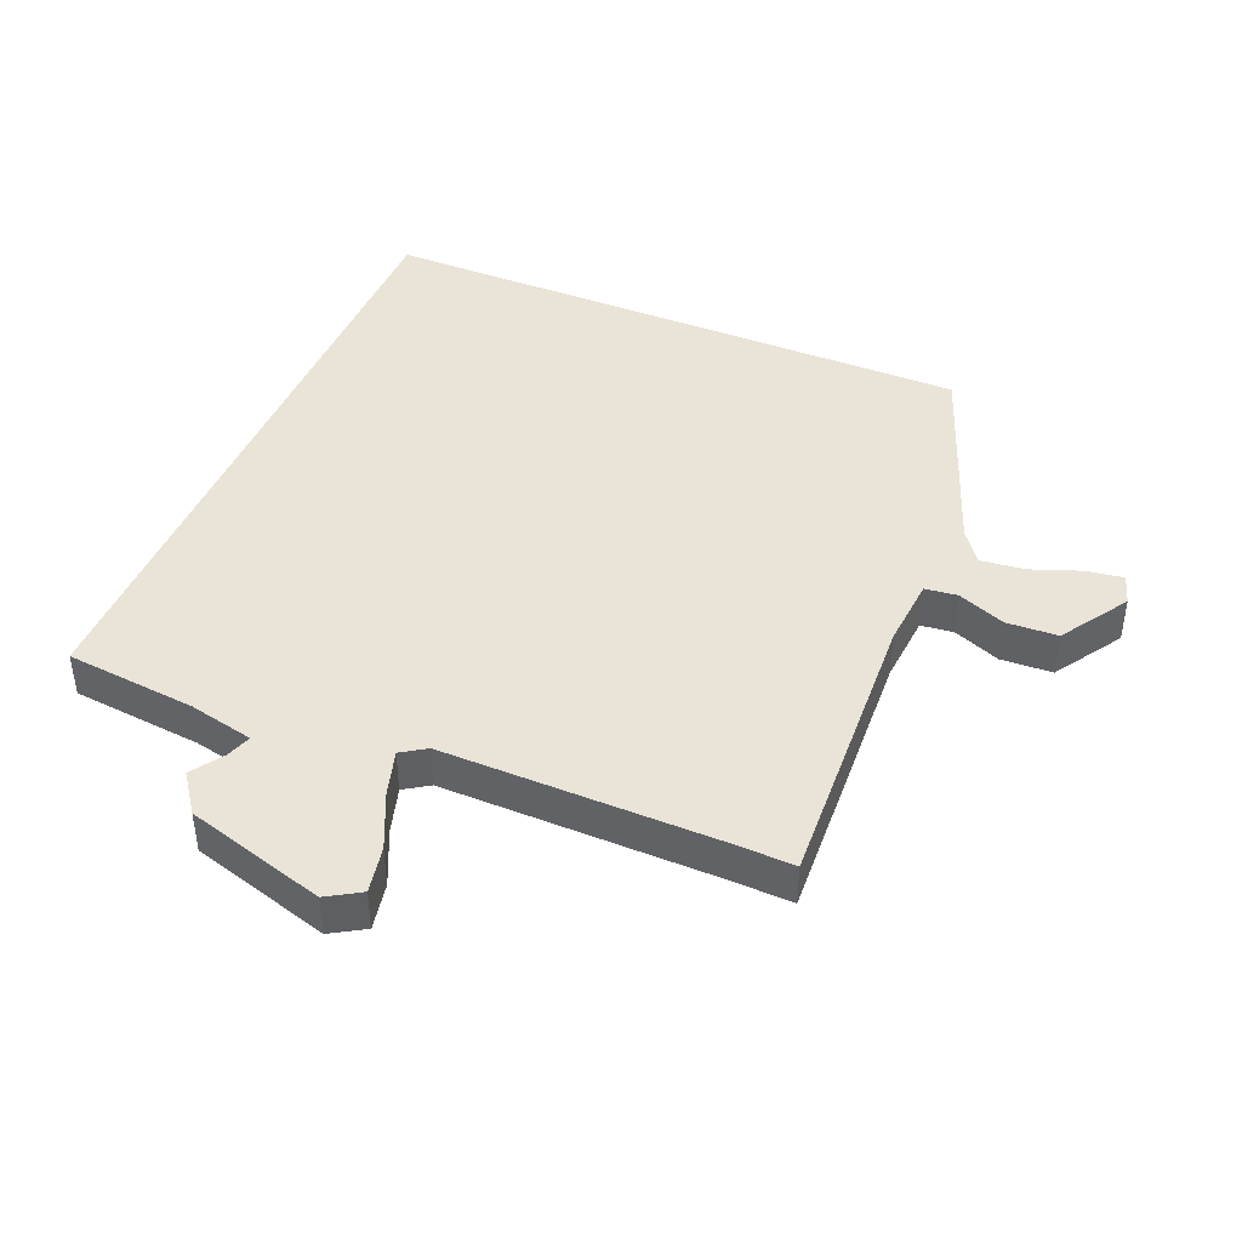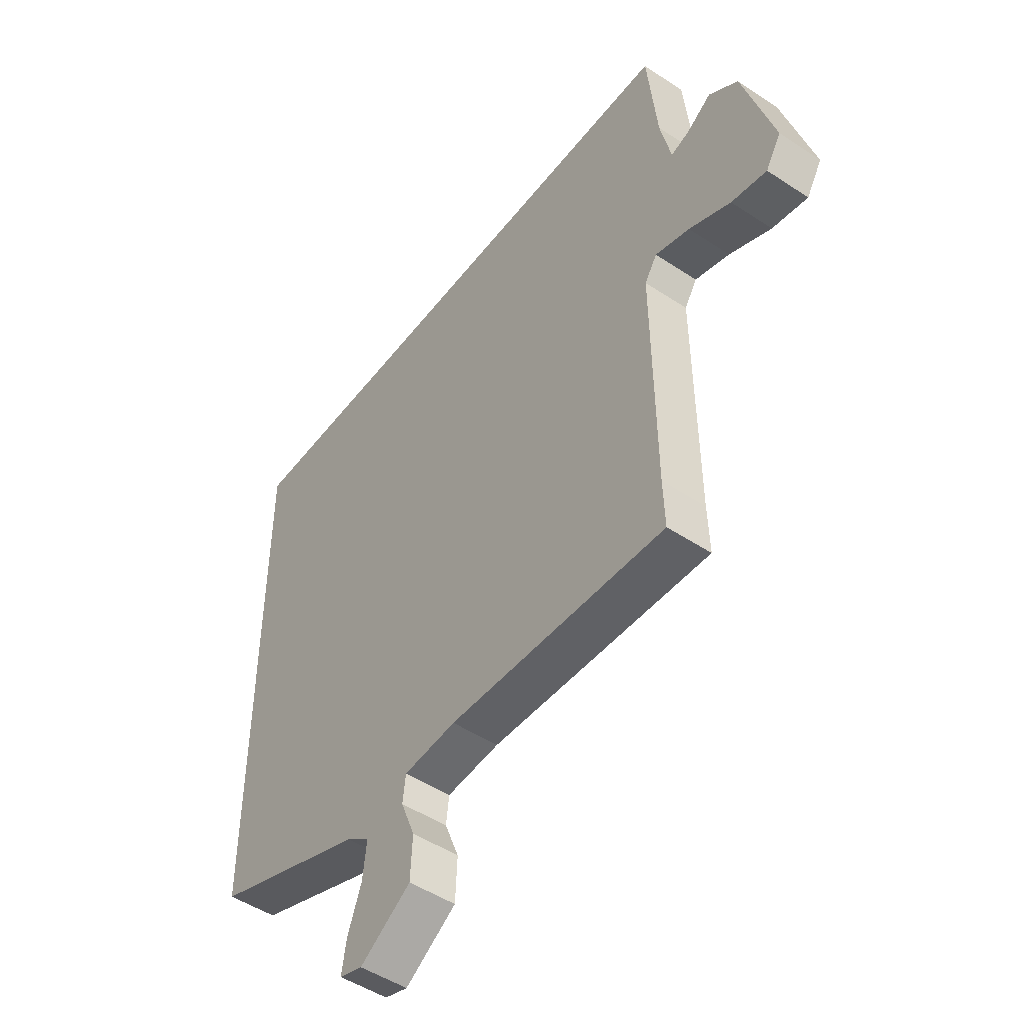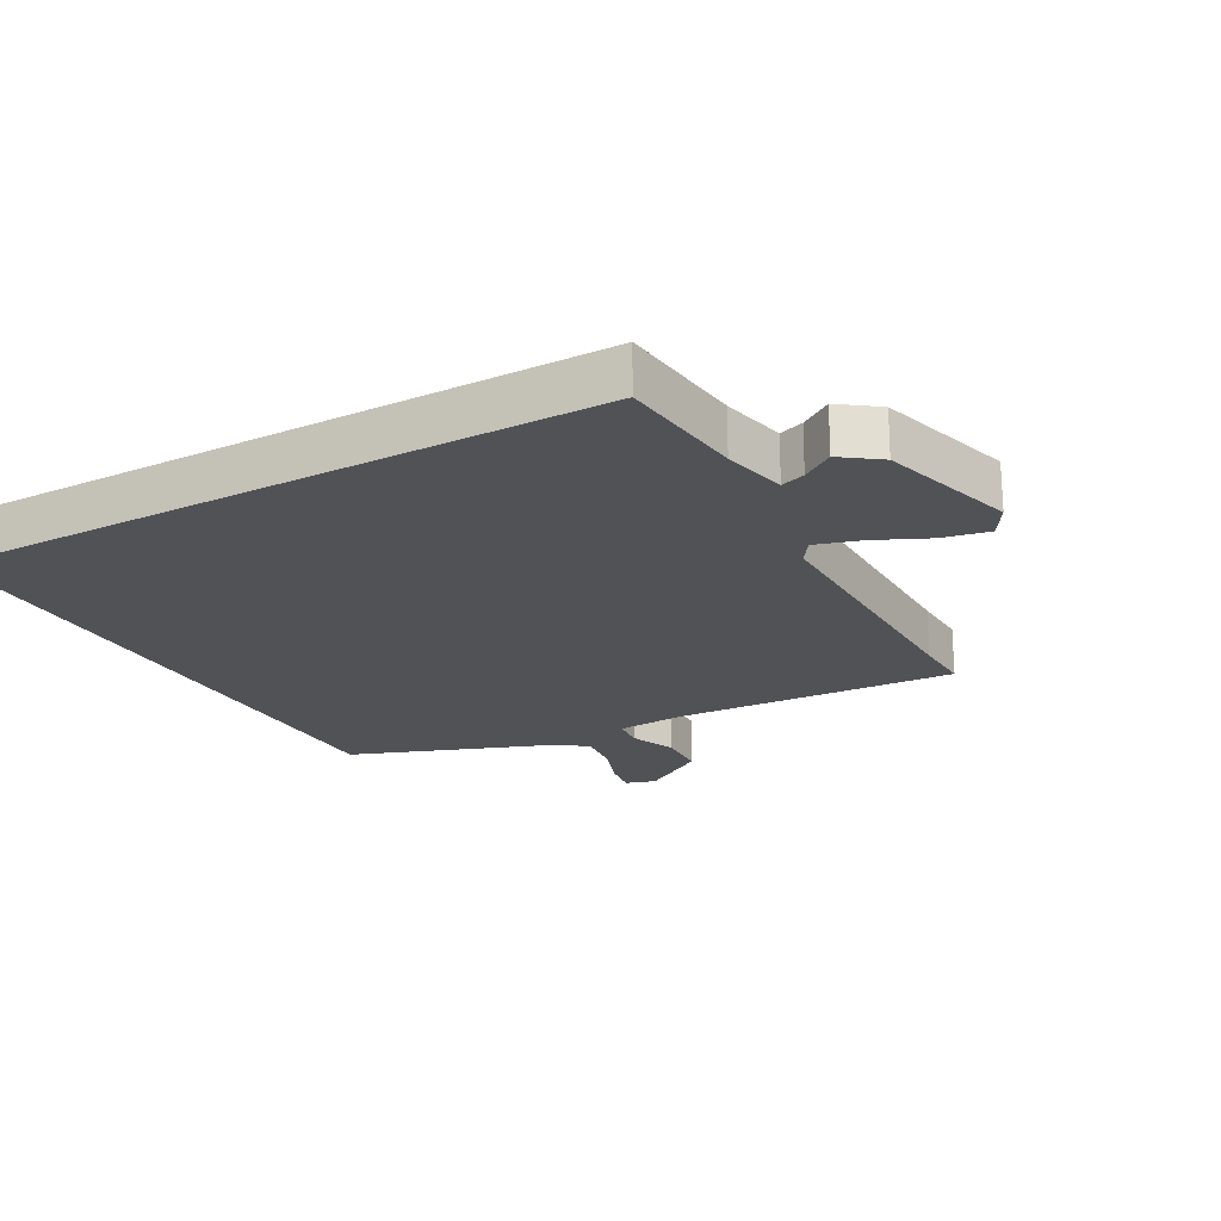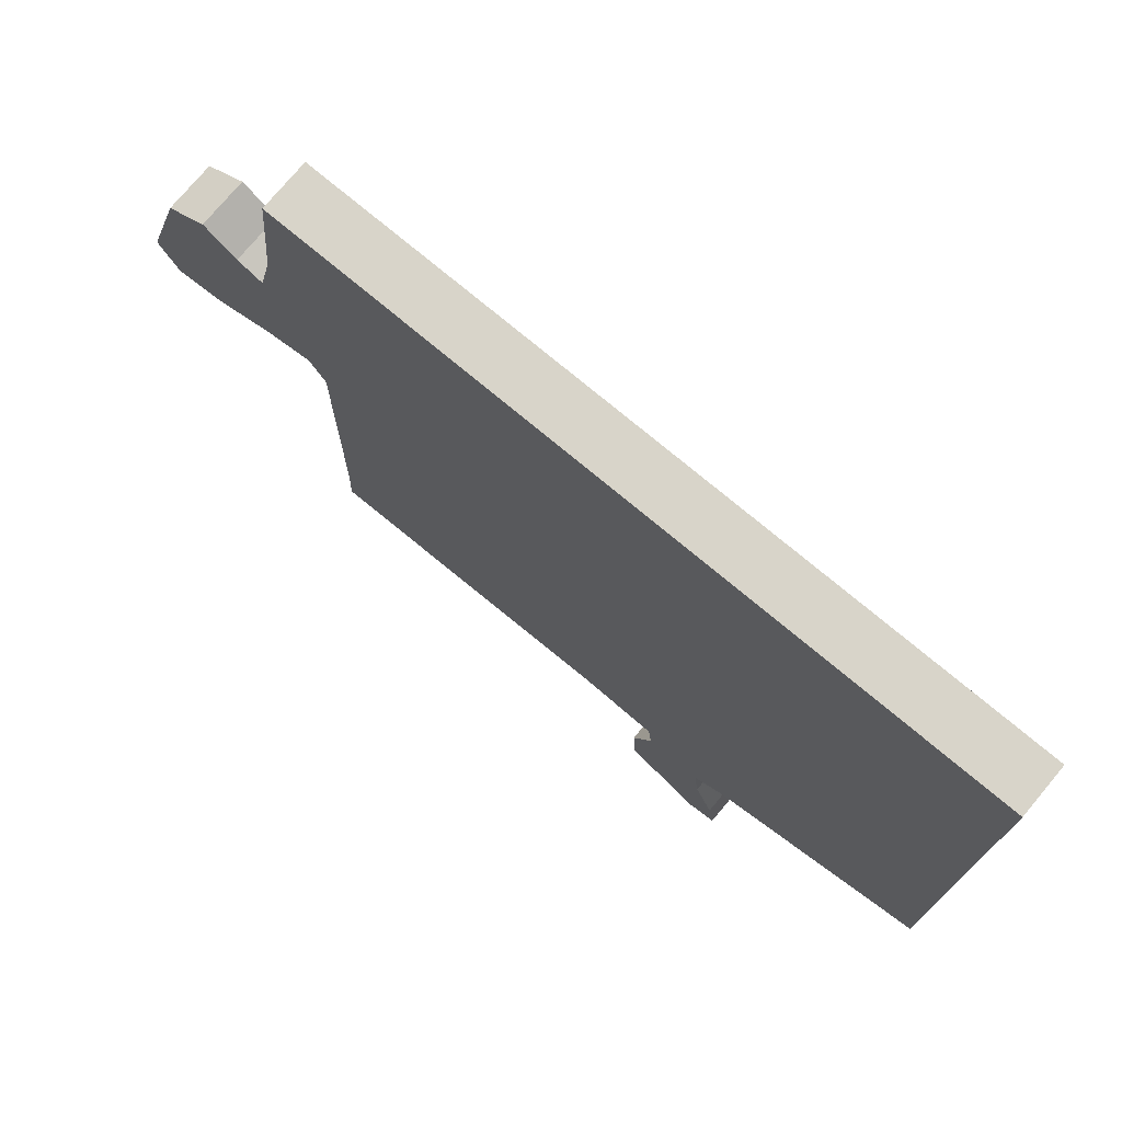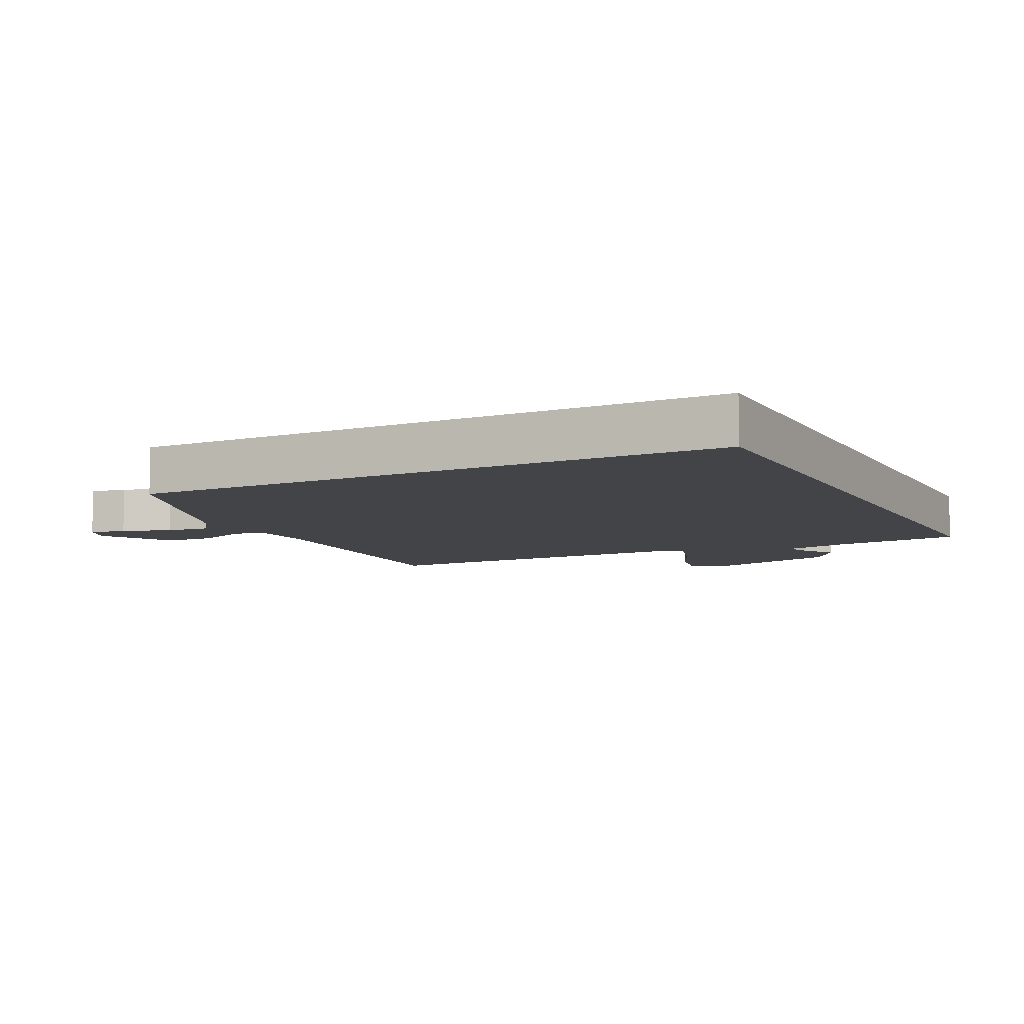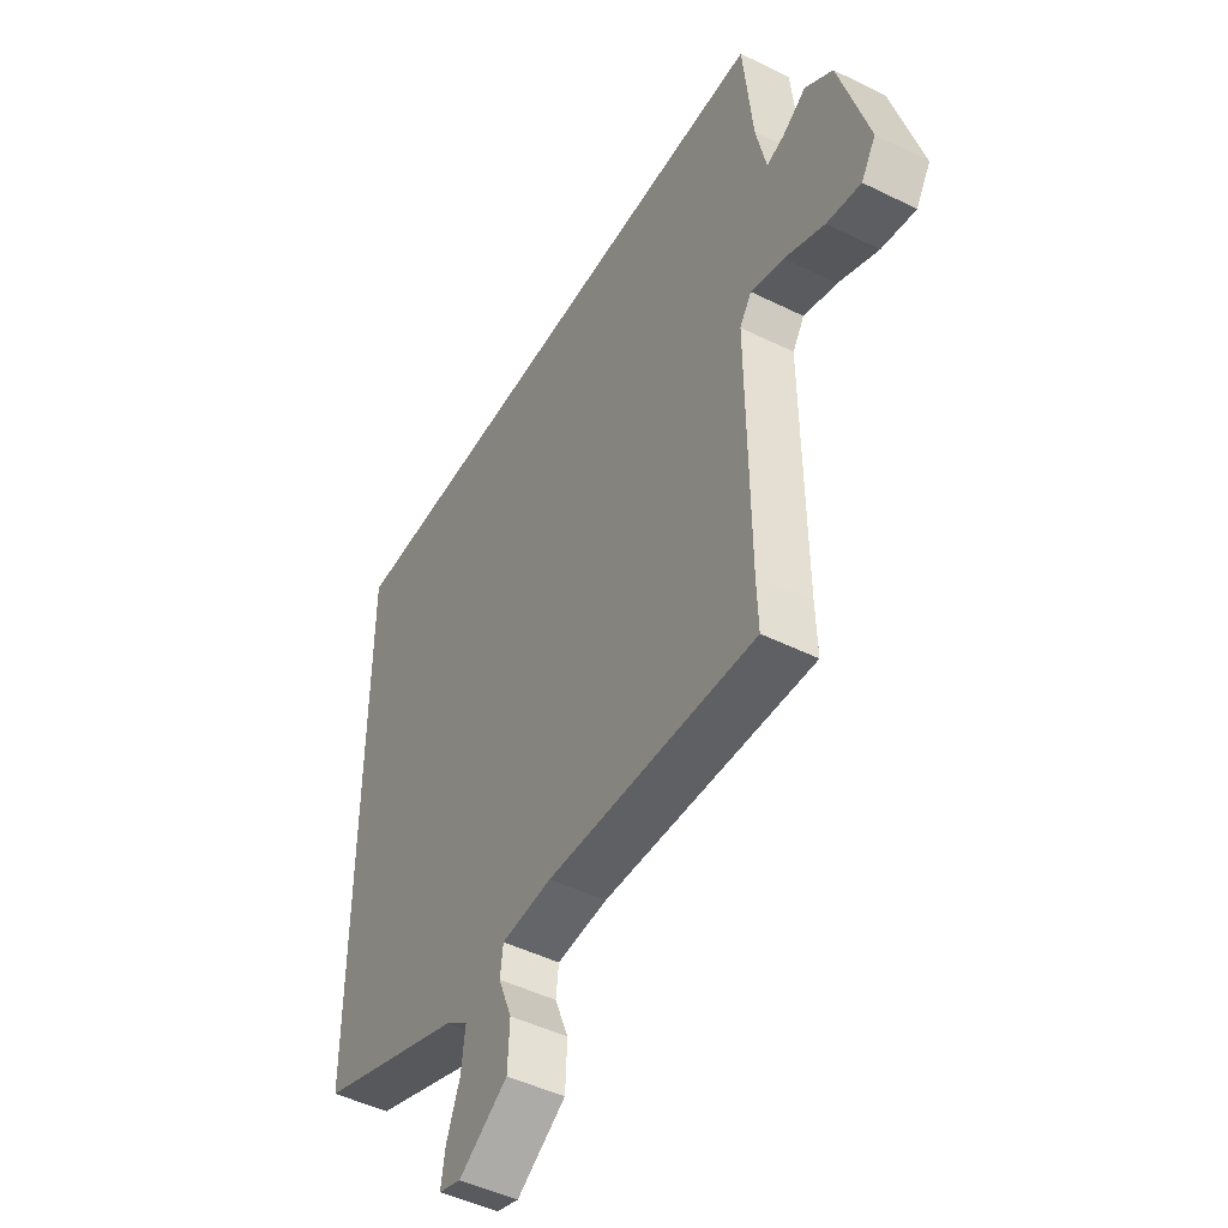
<metadata>
{"format":"obj","ext":"obj","renderer":"f3d","projection":"perspective","resolution":1024,"background":"white","views":[{"elev":42.9,"azim":112.8,"up":"+Y"},{"elev":-49.4,"azim":53.8,"up":"+Z"},{"elev":-21.3,"azim":29.1,"up":"+Y"},{"elev":75.4,"azim":-140.1,"up":"+Z"},{"elev":-7.9,"azim":-63.3,"up":"+Y"},{"elev":-47.5,"azim":60.9,"up":"+Z"}]}
</metadata>
<code>
v 0.498 0.07 -0.45
v 0.501 0.07 -0.54
v 0.057 0.07 -0.516
v -0.051 0.07 -0.524
v -0.057 0.07 -0.574
v -0.028 0.07 -0.647
v -0.032 0.07 -0.726
v -0.136 0.07 -0.793
v -0.183 0.07 -0.778
v -0.174 0.07 -0.72
v -0.146 0.07 -0.645
v -0.138 0.07 -0.577
v -0.186 0.07 -0.542
v -0.5 0.07 -0.425
v -0.5 0.07 0.5
v 0.527 0.07 0.5
v 0.547 0.07 0.299
v 0.569 0.07 0.199
v 0.607 0.07 0.212
v 0.656 0.07 0.245
v 0.715 0.07 0.202
v 0.777 0.07 -0.012
v 0.746 0.07 -0.063
v 0.674 0.07 -0.049
v 0.589 0.07 -0.01
v 0.519 0.07 0.011
v 0.494 0.07 -0.027
v 0.498 0 -0.45
v 0.501 0 -0.54
v 0.057 0 -0.516
v -0.051 0 -0.524
v -0.057 0 -0.574
v -0.028 0 -0.647
v -0.032 0 -0.726
v -0.136 0 -0.793
v -0.183 0 -0.778
v -0.174 0 -0.72
v -0.146 0 -0.645
v -0.138 0 -0.577
v -0.186 0 -0.542
v -0.5 0 -0.425
v -0.5 0 0.5
v 0.527 0 0.5
v 0.547 0 0.299
v 0.569 0 0.199
v 0.607 0 0.212
v 0.656 0 0.245
v 0.715 0 0.202
v 0.777 0 -0.012
v 0.746 0 -0.063
v 0.674 0 -0.049
v 0.589 0 -0.01
v 0.519 0 0.011
v 0.494 0 -0.027
f 22 23 24 25
f 22 25 26
f 19 20 21 22
f 18 19 22 26
f 17 18 26 27
f 13 14 15 16
f 12 13 16 17
f 11 12 17
f 5 6 7 8
f 4 5 8 9
f 1 2 3
f 27 1 3 4
f 17 27 4
f 11 17 4
f 4 9 10 11
f 52 51 50 49
f 53 52 49
f 49 48 47 46
f 53 49 46 45
f 54 53 45 44
f 43 42 41 40
f 44 43 40 39
f 44 39 38
f 35 34 33 32
f 36 35 32 31
f 30 29 28
f 31 30 28 54
f 31 54 44
f 31 44 38
f 38 37 36 31
f 1 28 29 2
f 2 29 30 3
f 3 30 31 4
f 4 31 32 5
f 5 32 33 6
f 6 33 34 7
f 7 34 35 8
f 8 35 36 9
f 9 36 37 10
f 10 37 38 11
f 11 38 39 12
f 12 39 40 13
f 13 40 41 14
f 14 41 42 15
f 15 42 43 16
f 16 43 44 17
f 17 44 45 18
f 18 45 46 19
f 19 46 47 20
f 20 47 48 21
f 21 48 49 22
f 22 49 50 23
f 23 50 51 24
f 24 51 52 25
f 25 52 53 26
f 26 53 54 27
f 27 54 28 1

</code>
